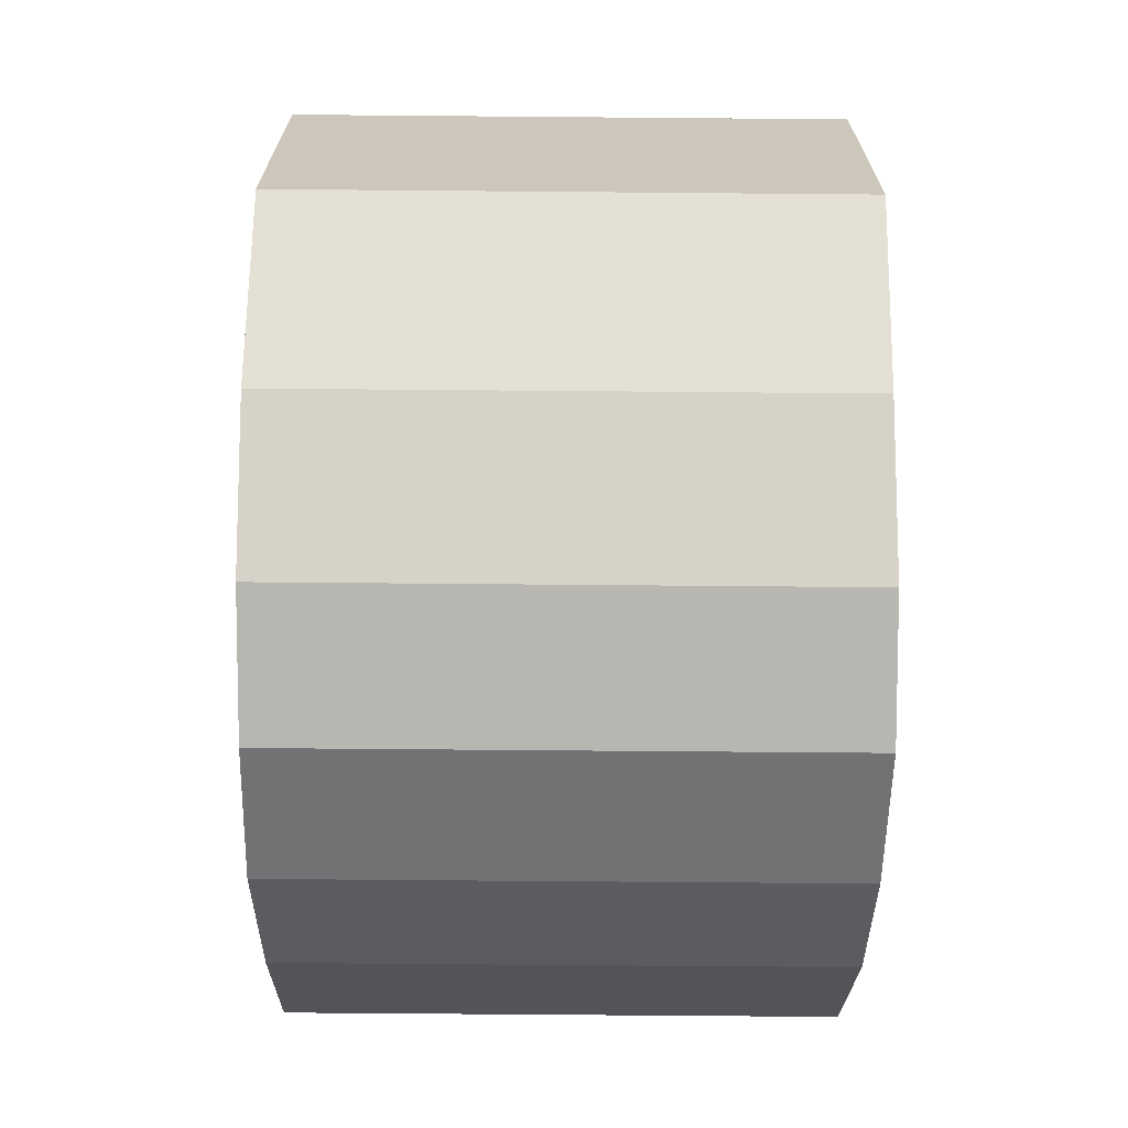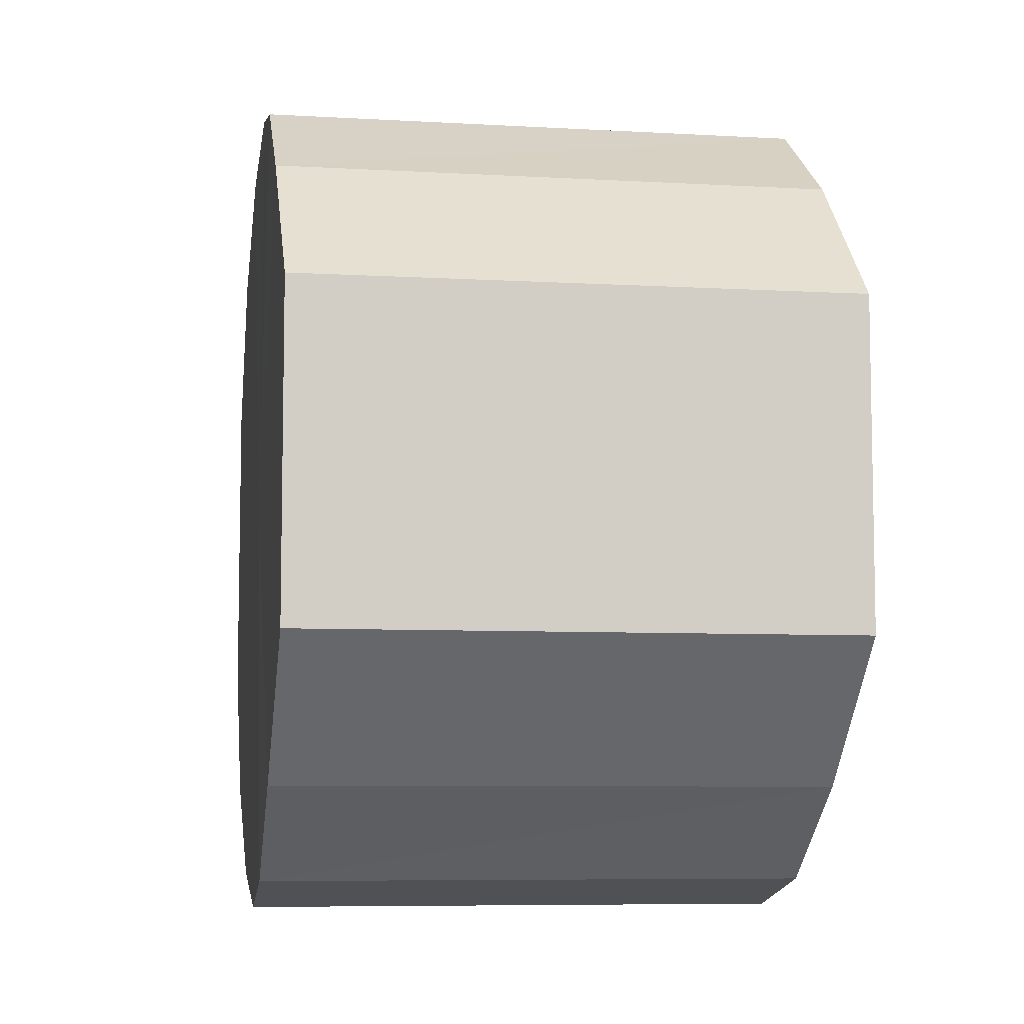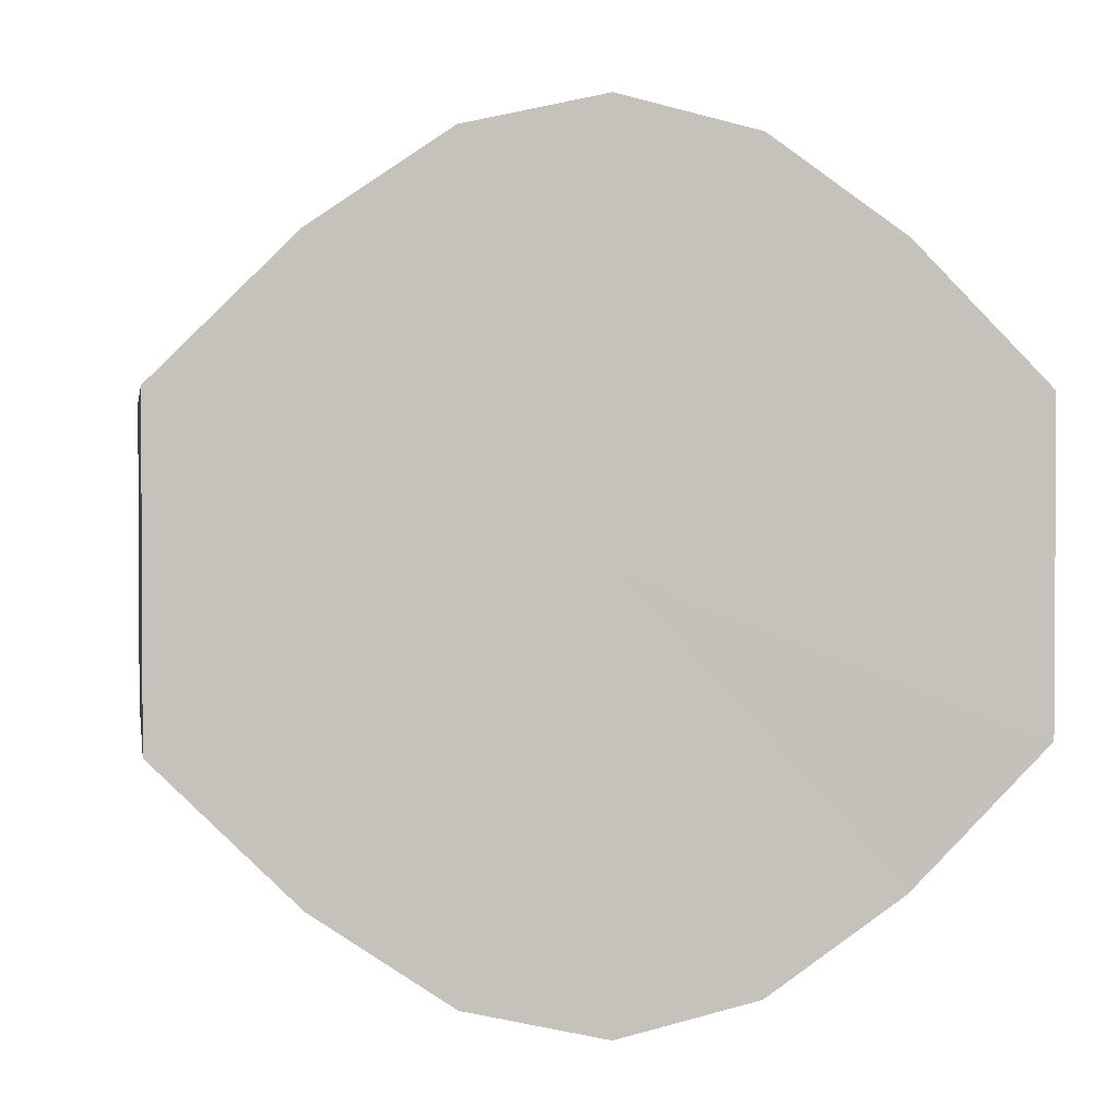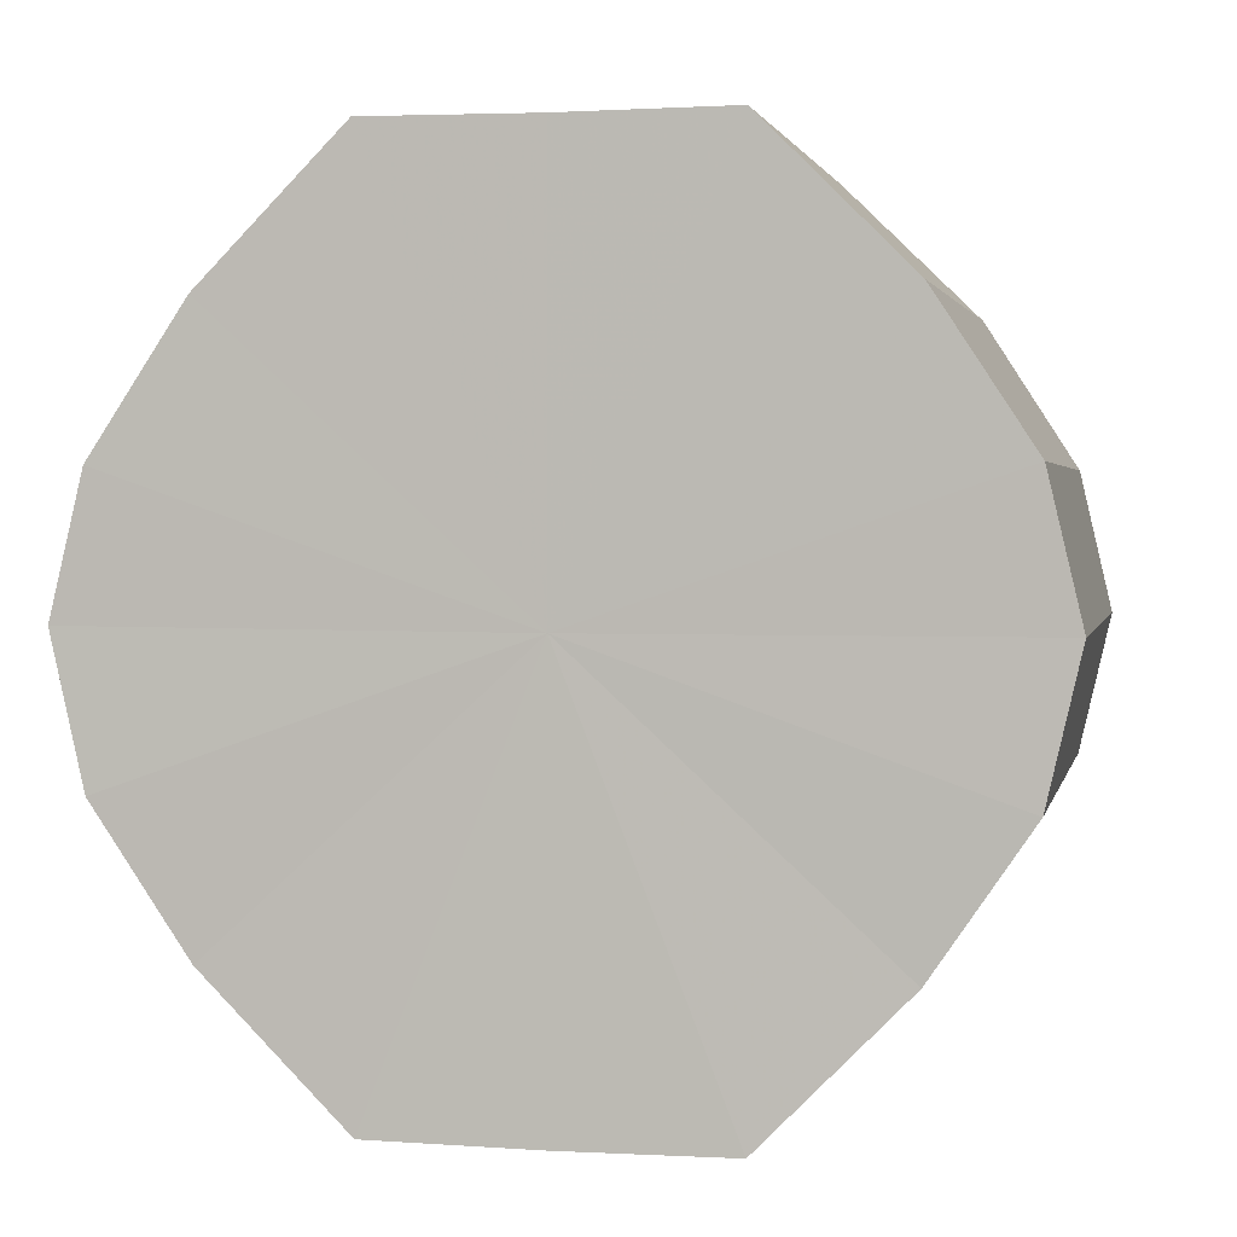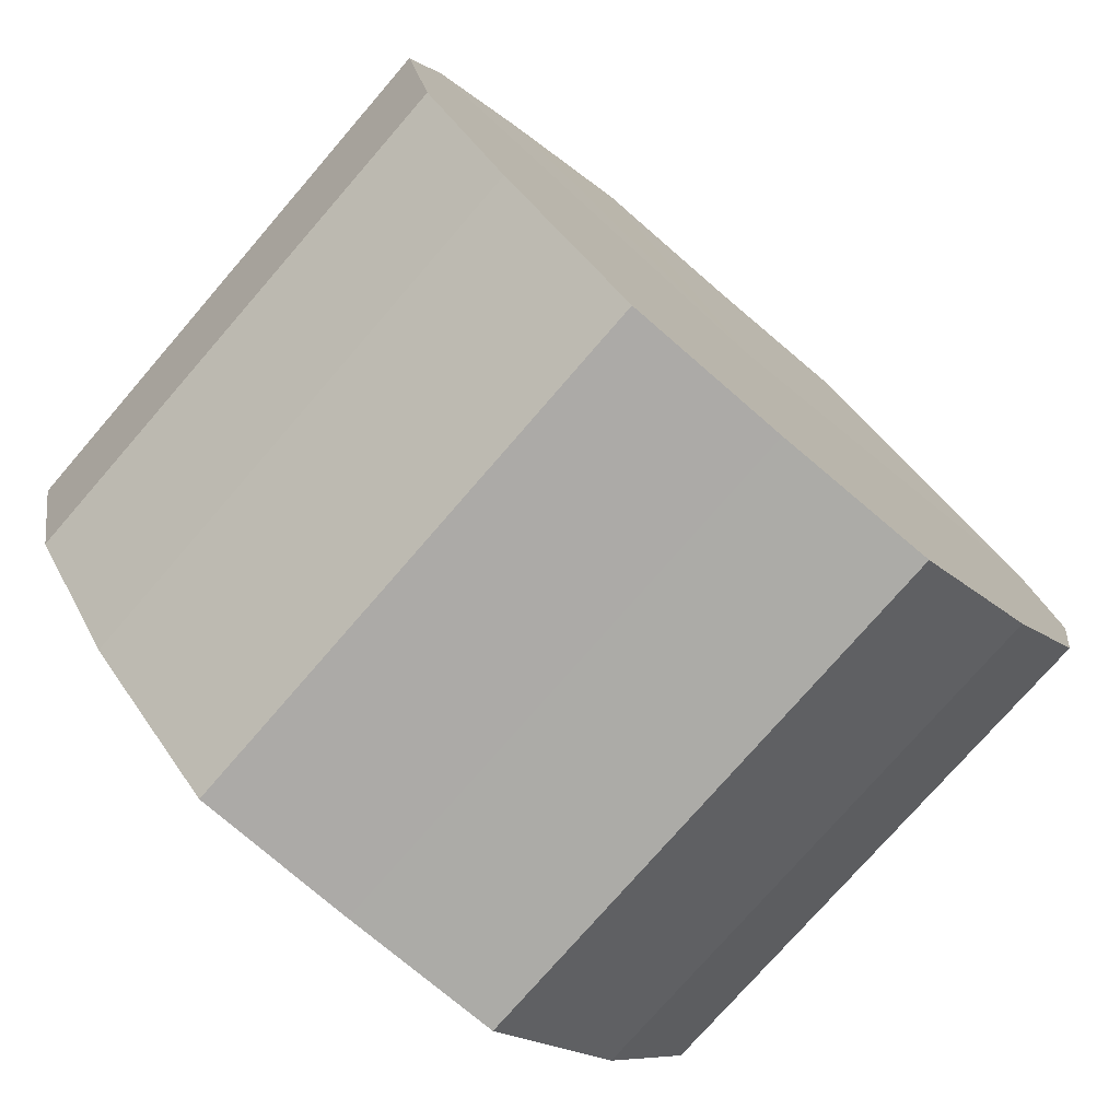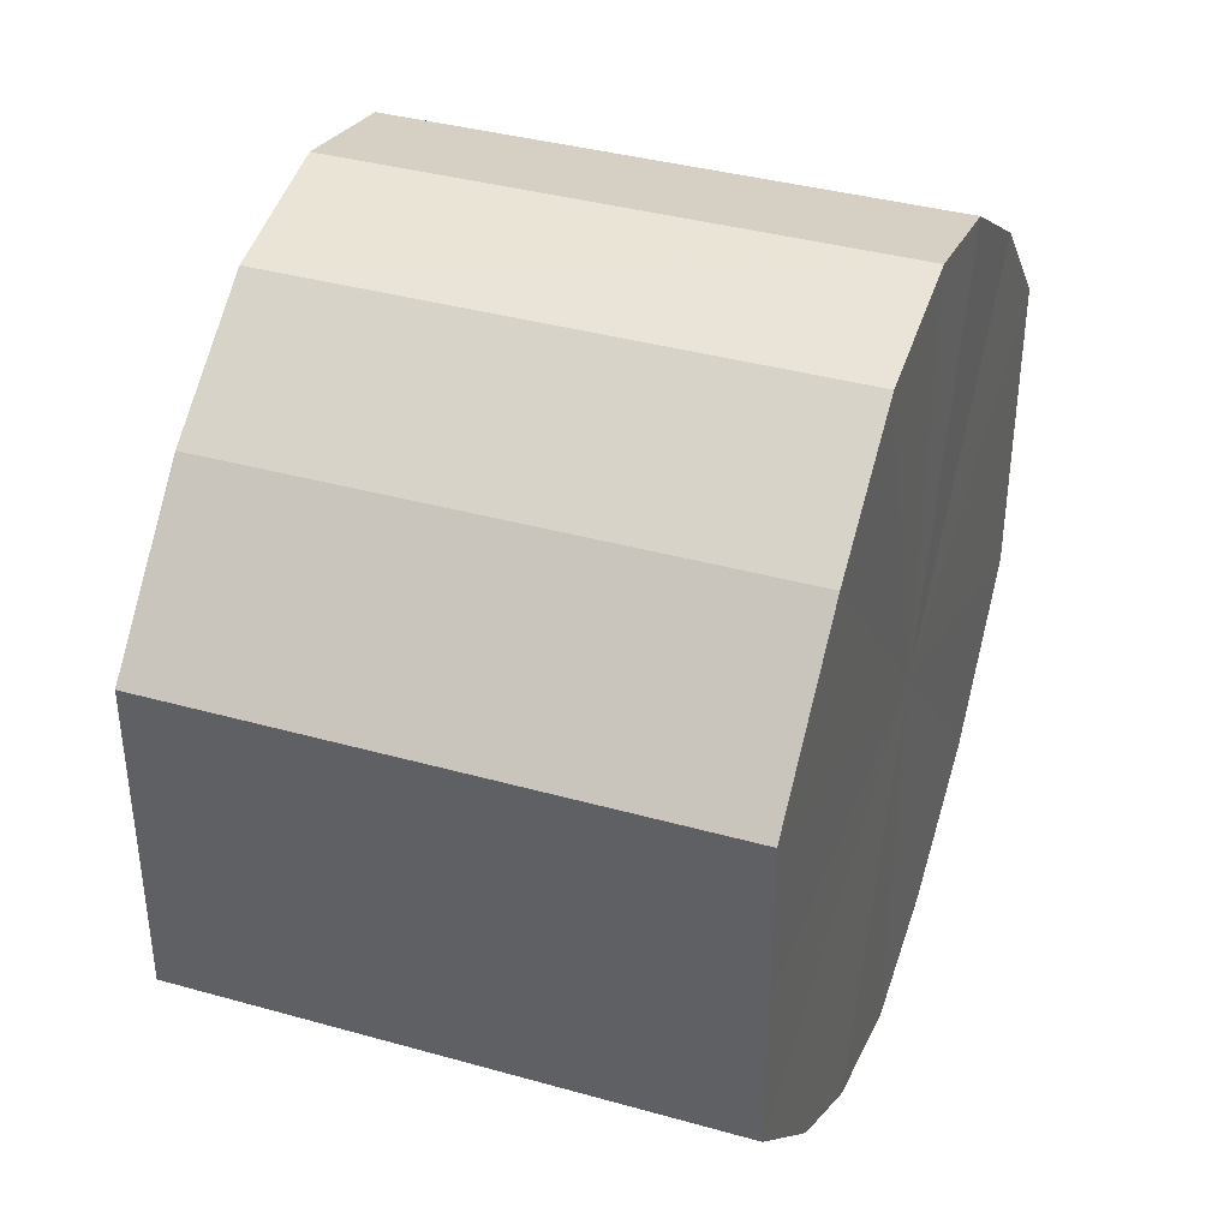
<metadata>
{"format":"obj","ext":"obj","renderer":"f3d","projection":"perspective","resolution":1024,"background":"white","views":[{"elev":-68.5,"azim":179.5,"up":"+Z"},{"elev":-7.2,"azim":-9.3,"up":"+Z"},{"elev":1.9,"azim":80.3,"up":"+Z"},{"elev":2.2,"azim":101.9,"up":"+Y"},{"elev":-76.1,"azim":49.2,"up":"+Y"},{"elev":38.1,"azim":19.4,"up":"+Z"}]}
</metadata>
<code>
o 19087
v 2163 1871 13.6
v 2163 1871 13.61
v 2163 1871 13.6
v 2163 1871 13.62
v 2163 1871 13.61
v 2163 1871 13.59
v 2163 1871 13.59
v 2163 1871 13.63
v 2163 1871 13.62
v 2163 1871 13.58
v 2163 1871 13.58
v 2163 1871 13.63
v 2163 1871 13.63
v 2163 1871 13.57
v 2163 1871 13.57
v 2163 1871 13.63
v 2163 1871 13.63
v 2163 1871 13.57
v 2163 1871 13.57
v 2163 1871 13.62
v 2163 1871 13.63
v 2163 1871 13.57
v 2163 1871 13.57
v 2163 1871 13.61
v 2163 1871 13.62
v 2163 1871 13.58
v 2163 1871 13.58
v 2163 1871 13.6
v 2163 1871 13.61
v 2163 1871 13.59
v 2163 1871 13.59
v 2163 1871 13.6
v 2163 1871 13.6
v 2163 1871 13.61
v 2163 1871 13.61
v 2163 1871 13.62
v 2163 1871 13.62
v 2163 1871 13.59
v 2163 1871 13.6
v 2163 1871 13.58
v 2163 1871 13.59
v 2163 1871 13.63
v 2163 1871 13.63
v 2163 1871 13.57
v 2163 1871 13.58
v 2163 1871 13.57
v 2163 1871 13.57
v 2163 1871 13.63
v 2163 1871 13.63
v 2163 1871 13.57
v 2163 1871 13.57
v 2163 1871 13.58
v 2163 1871 13.57
v 2163 1871 13.63
v 2163 1871 13.63
v 2163 1871 13.59
v 2163 1871 13.58
v 2163 1871 13.6
v 2163 1871 13.59
v 2163 1871 13.62
v 2163 1871 13.62
v 2163 1871 13.61
v 2163 1871 13.6
v 2163 1871 13.61
v 2163 1871 13.6
v 2163 1871 13.61
v 2163 1871 13.6
v 2163 1871 13.62
v 2163 1871 13.59
v 2163 1871 13.63
v 2163 1871 13.58
v 2163 1871 13.63
v 2163 1871 13.57
v 2163 1871 13.63
v 2163 1871 13.57
v 2163 1871 13.62
v 2163 1871 13.57
v 2163 1871 13.61
v 2163 1871 13.58
v 2163 1871 13.6
v 2163 1871 13.59
v 2163 1871 13.6
v 2163 1871 13.6
v 2163 1871 13.61
v 2163 1871 13.59
v 2163 1871 13.62
v 2163 1871 13.58
v 2163 1871 13.63
v 2163 1871 13.57
v 2163 1871 13.63
v 2163 1871 13.57
v 2163 1871 13.63
v 2163 1871 13.57
v 2163 1871 13.62
v 2163 1871 13.58
v 2163 1871 13.61
v 2163 1871 13.59
v 2163 1871 13.6
f 1 2 3
f 2 4 5
f 6 1 7
f 4 8 9
f 10 6 11
f 8 12 13
f 14 10 15
f 12 16 17
f 18 14 19
f 16 20 21
f 22 18 23
f 20 24 25
f 26 22 27
f 24 28 29
f 30 26 31
f 28 30 32
f 33 34 35
f 35 36 37
f 38 39 33
f 40 41 38
f 37 42 43
f 44 45 40
f 46 47 44
f 43 48 49
f 50 51 46
f 52 53 50
f 49 54 55
f 56 57 52
f 58 59 56
f 55 60 61
f 62 63 58
f 61 64 62
f 65 66 67
f 65 68 66
f 65 67 69
f 65 70 68
f 65 69 71
f 65 72 70
f 65 71 73
f 65 74 72
f 65 73 75
f 65 76 74
f 65 75 77
f 65 78 76
f 65 77 79
f 65 80 78
f 65 79 81
f 65 81 80
f 82 83 84
f 82 85 83
f 82 84 86
f 82 87 85
f 82 86 88
f 82 89 87
f 82 88 90
f 82 91 89
f 82 90 92
f 82 93 91
f 82 92 94
f 82 95 93
f 82 94 96
f 82 97 95
f 82 96 98
f 82 98 97

</code>
